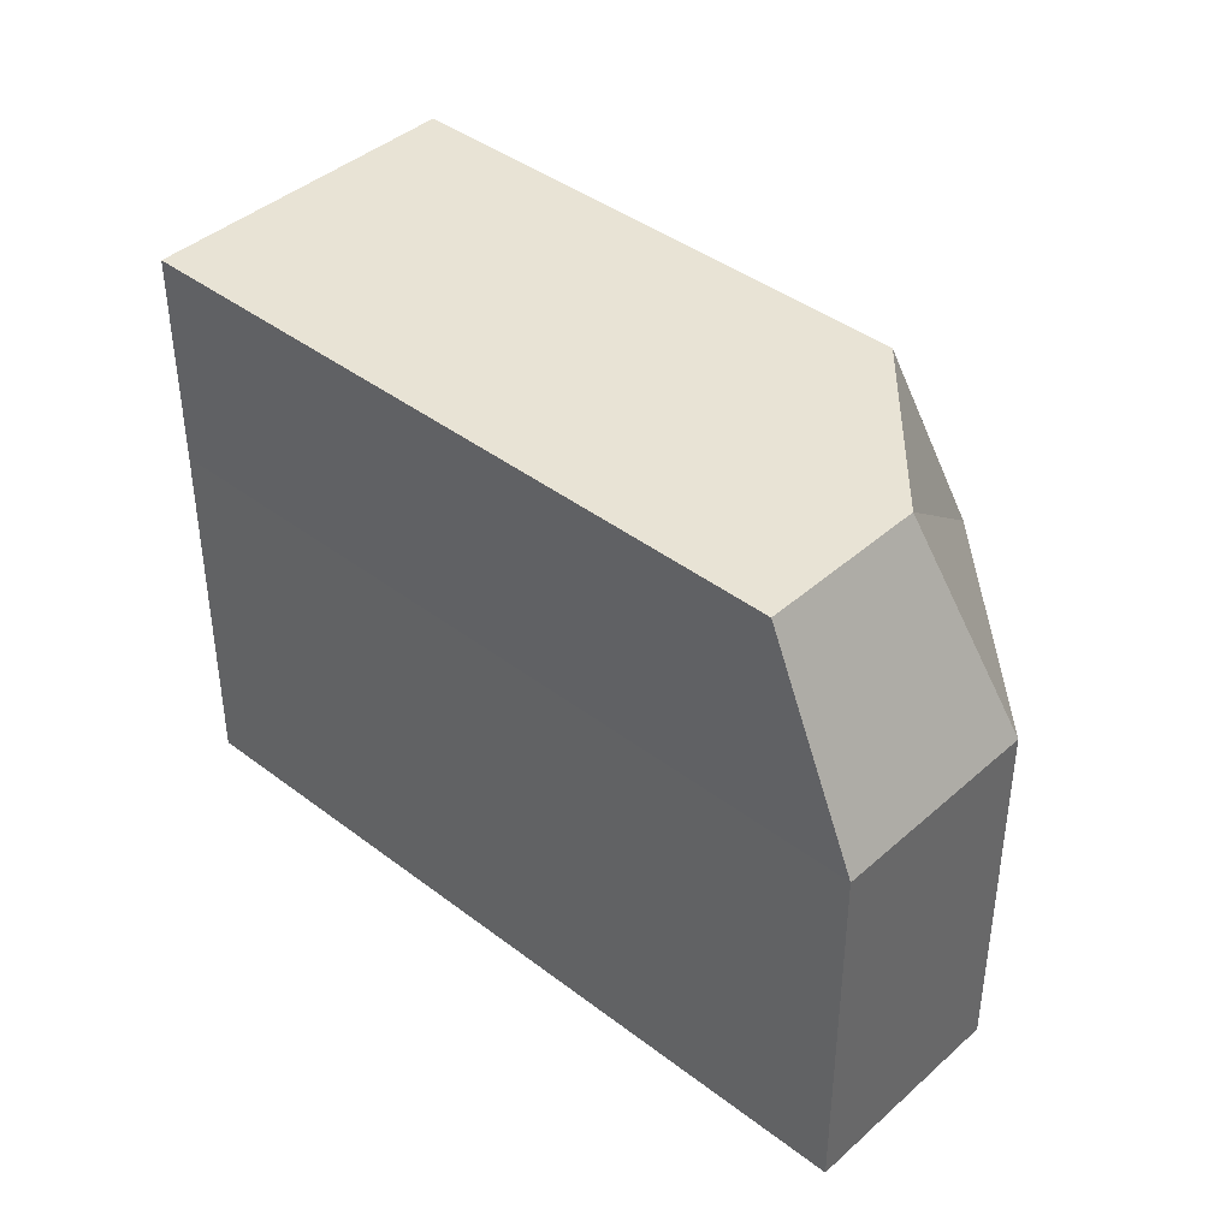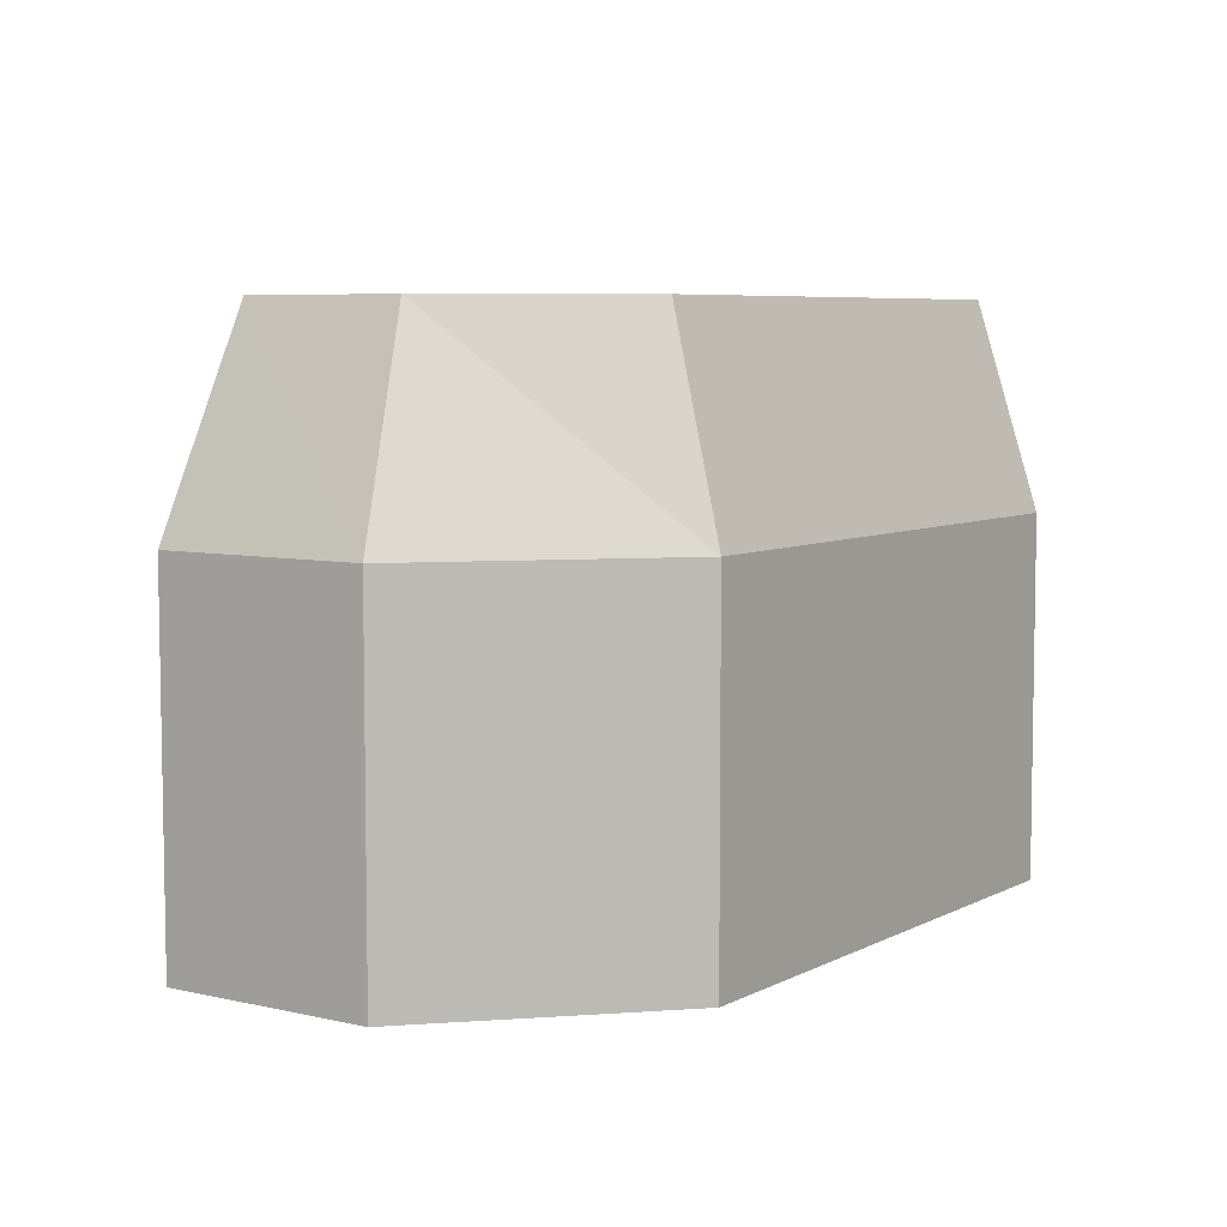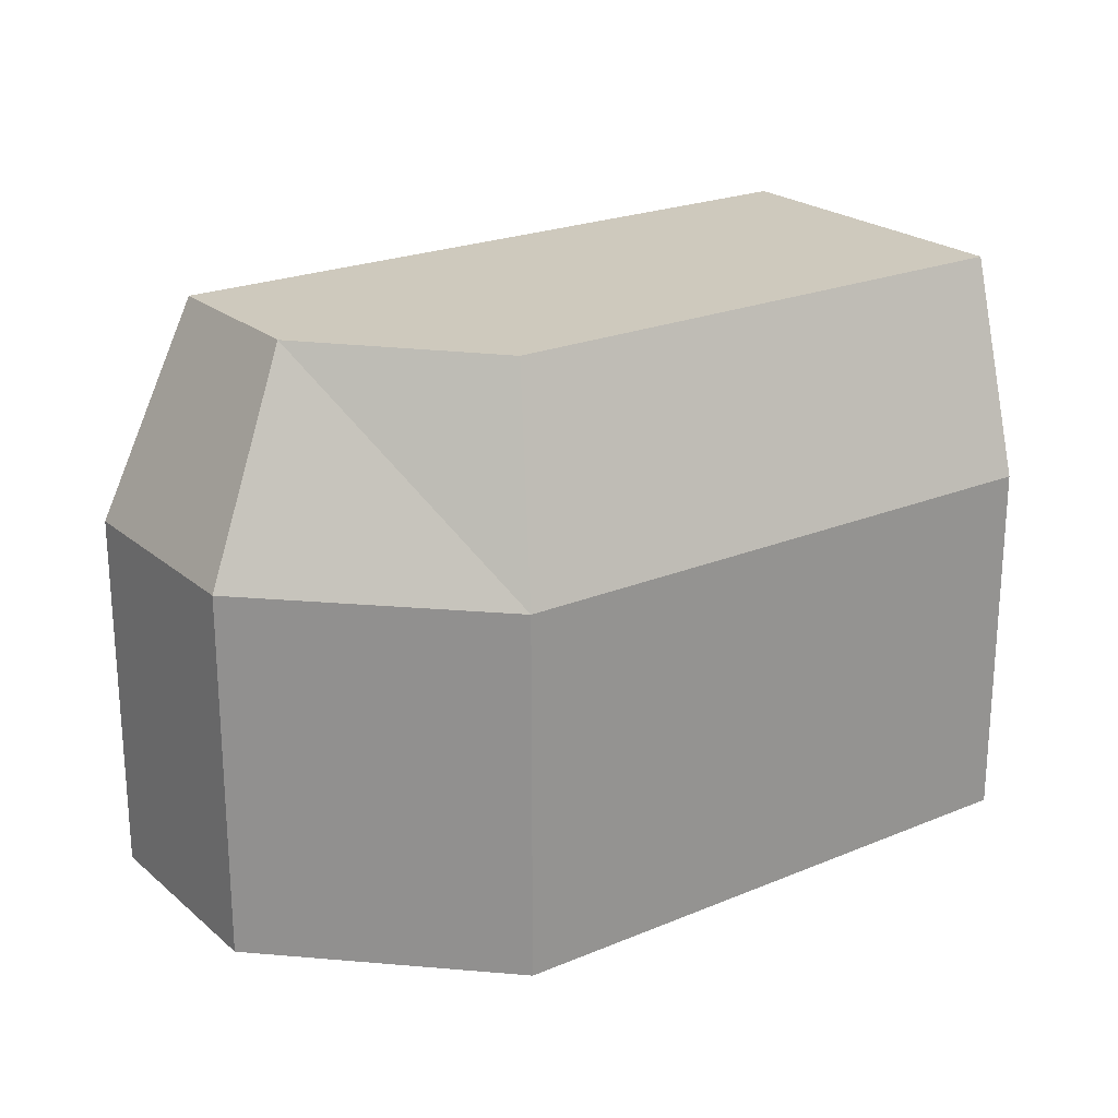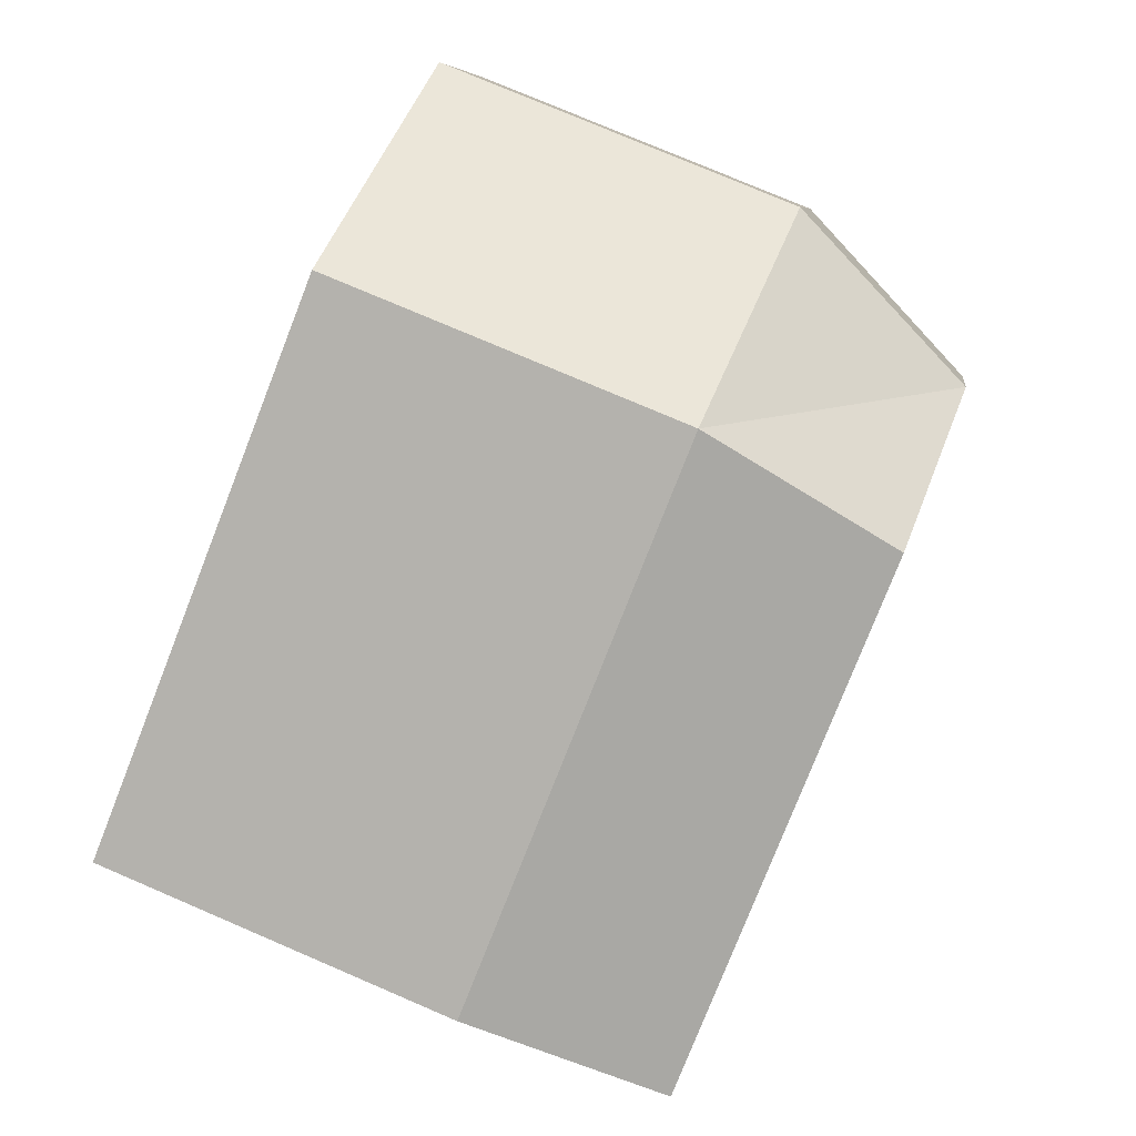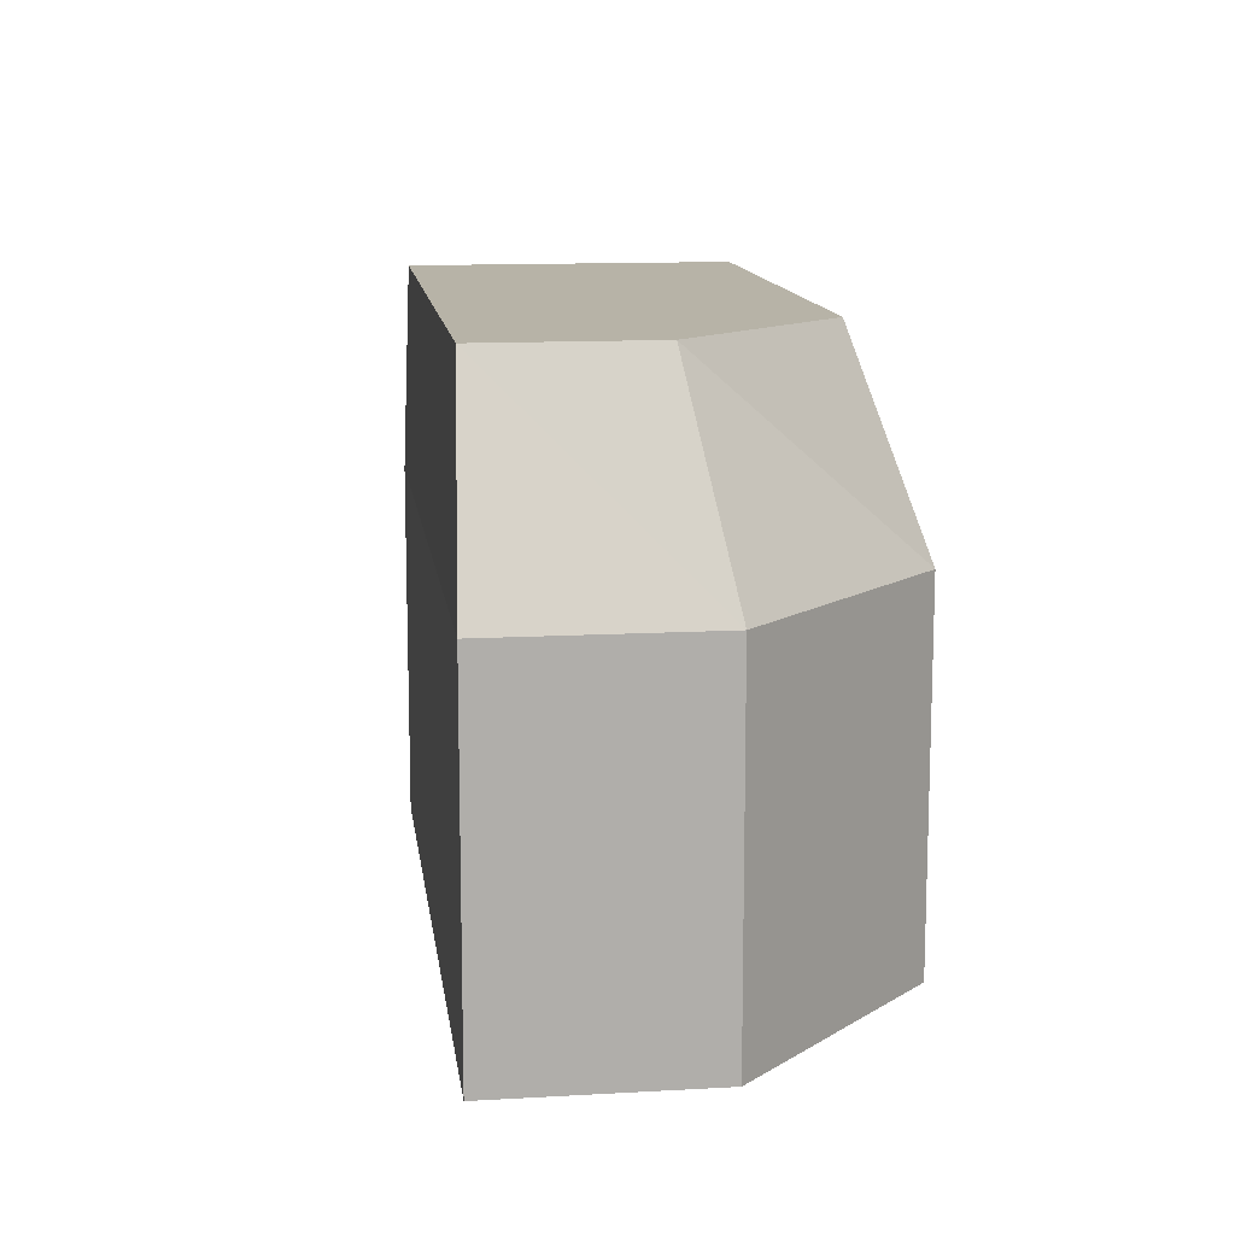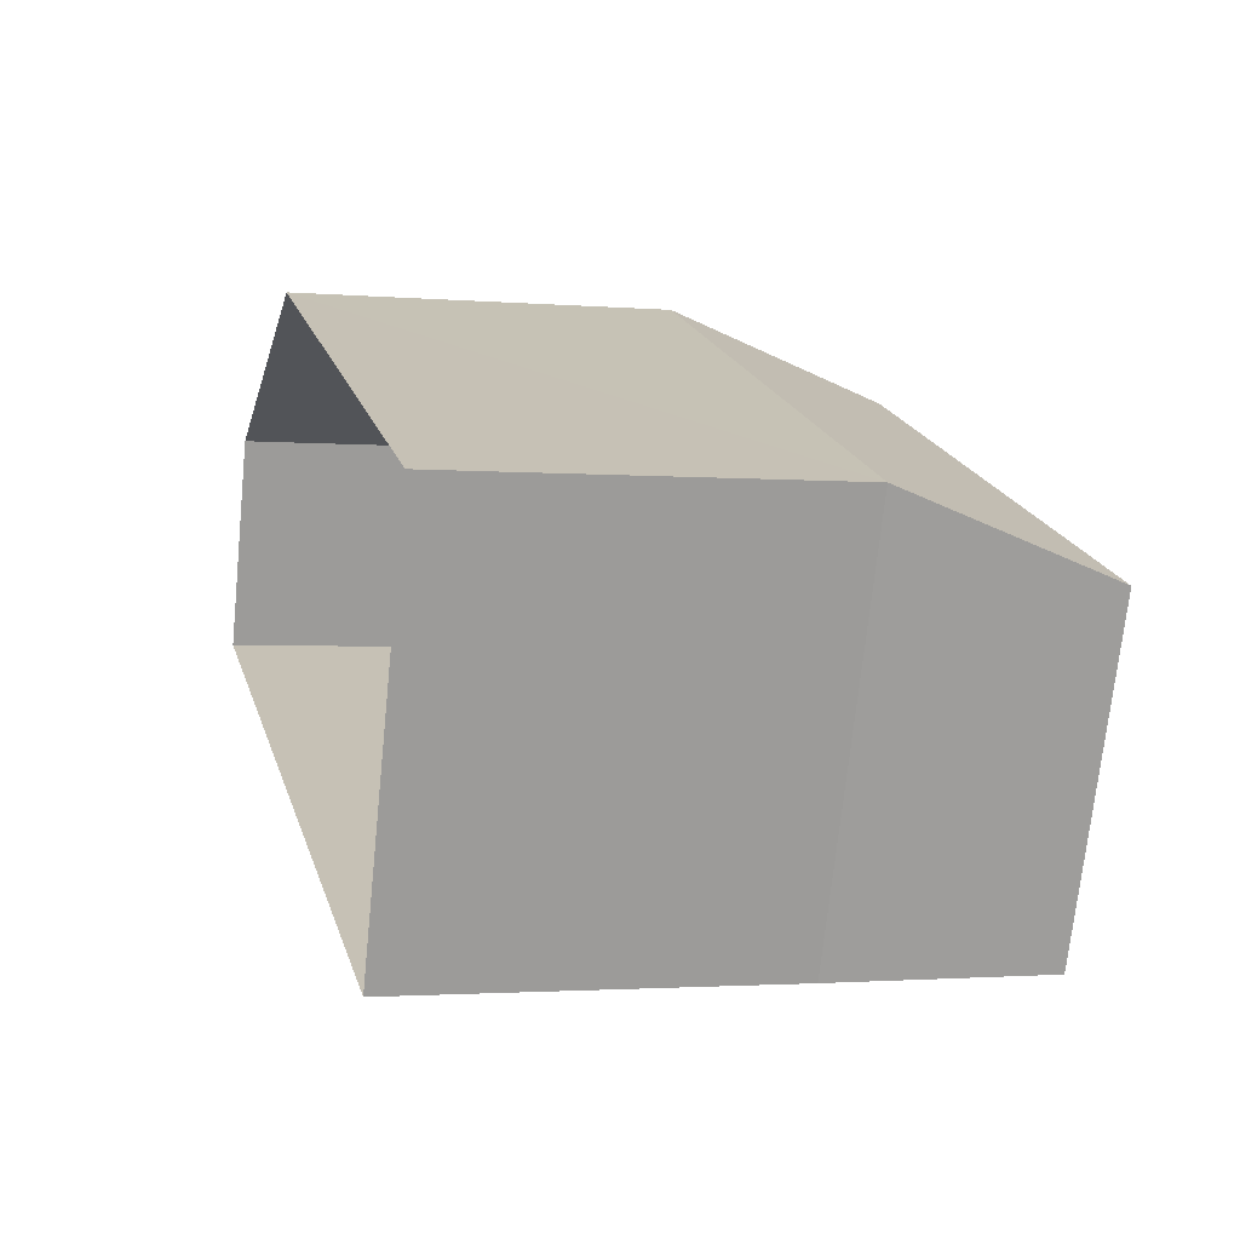
<metadata>
{"format":"obj","ext":"obj","renderer":"f3d","projection":"perspective","resolution":1024,"background":"white","views":[{"elev":41.1,"azim":64.2,"up":"+Z"},{"elev":6.4,"azim":145.7,"up":"+Z"},{"elev":22.7,"azim":165.8,"up":"+Z"},{"elev":78.4,"azim":-66.9,"up":"+Y"},{"elev":12.6,"azim":103.9,"up":"+Z"},{"elev":-2.2,"azim":-106.2,"up":"+Y"}]}
</metadata>
<code>
v -5389 -3.437e+04 4.387
v -5382 -3.437e+04 4.389
v -5387 -3.438e+04 4.384
v -5378 -3.438e+04 4.386
v -5379 -3.437e+04 4.387
v -5382 -3.437e+04 9.044
v -5380 -3.437e+04 11.68
v -5379 -3.437e+04 9.043
v -5382 -3.437e+04 11.68
v -5379 -3.438e+04 11.68
v -5378 -3.438e+04 9.041
v -5389 -3.437e+04 9.043
v -5389 -3.438e+04 11.68
v -5387 -3.438e+04 11.68
v -5387 -3.438e+04 9.04
f 1 2 3
f 3 2 4
f 2 5 4
f 6 7 8
f 9 7 6
f 8 10 11
f 7 10 8
f 12 9 6
f 13 9 12
f 13 14 9
f 9 10 7
f 9 14 10
f 12 2 1
f 12 6 2
f 8 5 2
f 6 8 2
f 11 4 5
f 8 11 5
f 15 3 4
f 11 15 4
f 15 1 3
f 15 12 1
f 11 14 15
f 10 14 11
f 15 13 12
f 14 13 15

</code>
